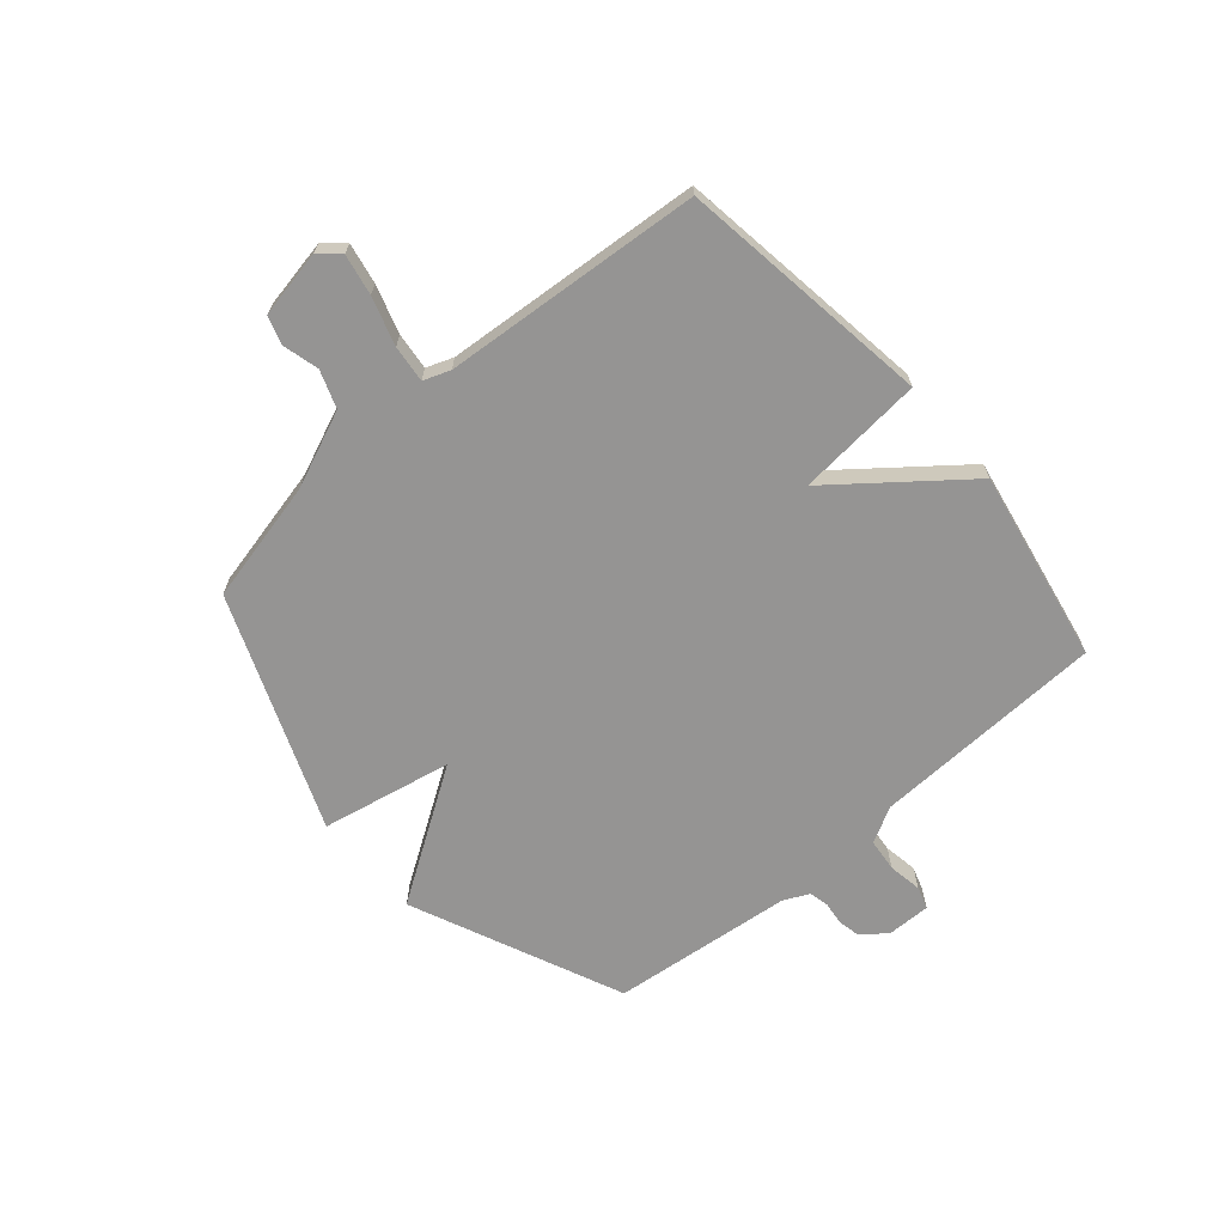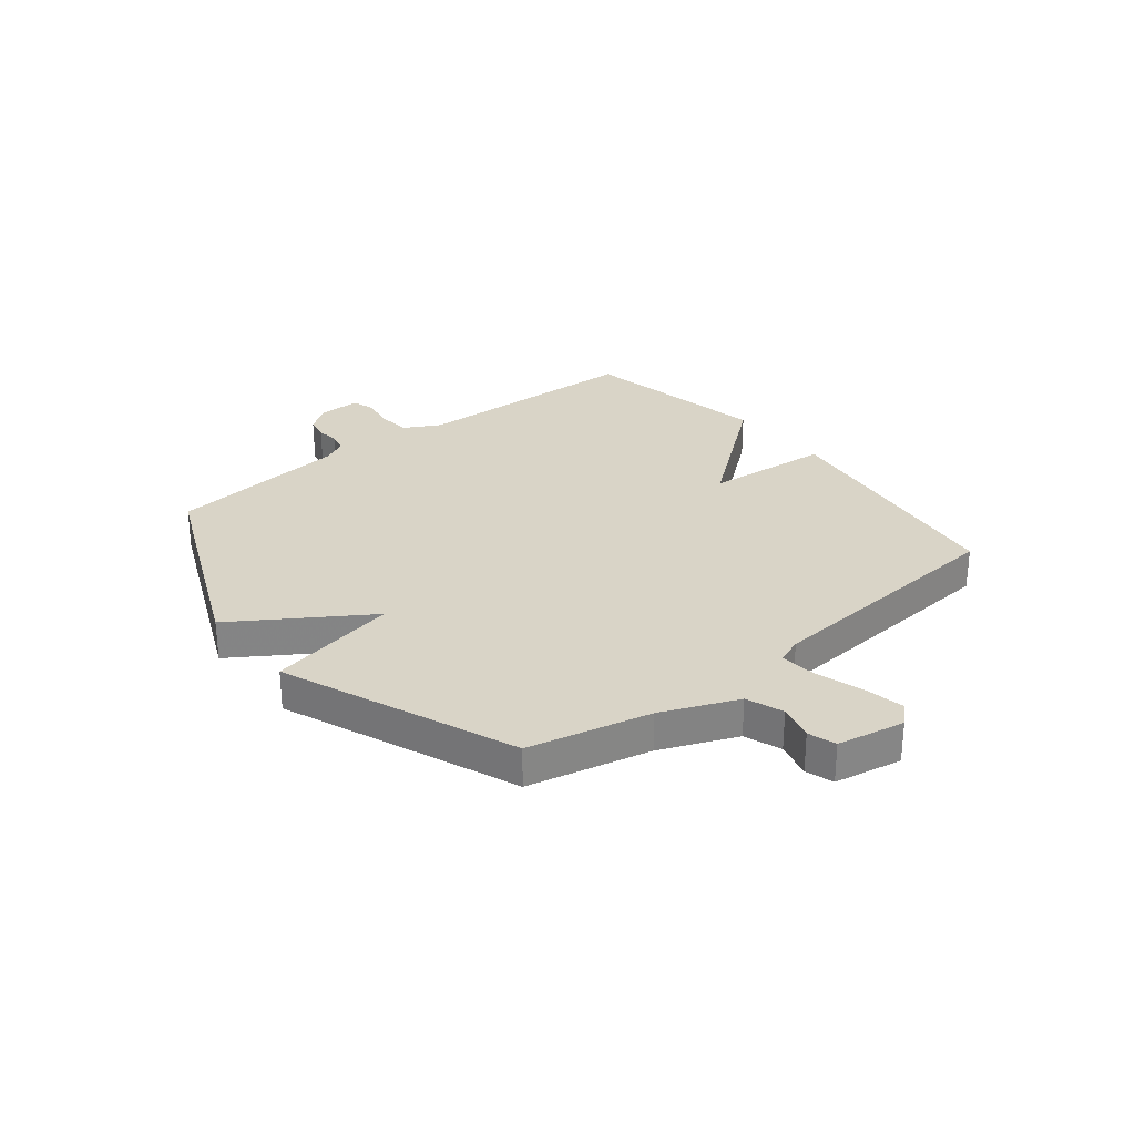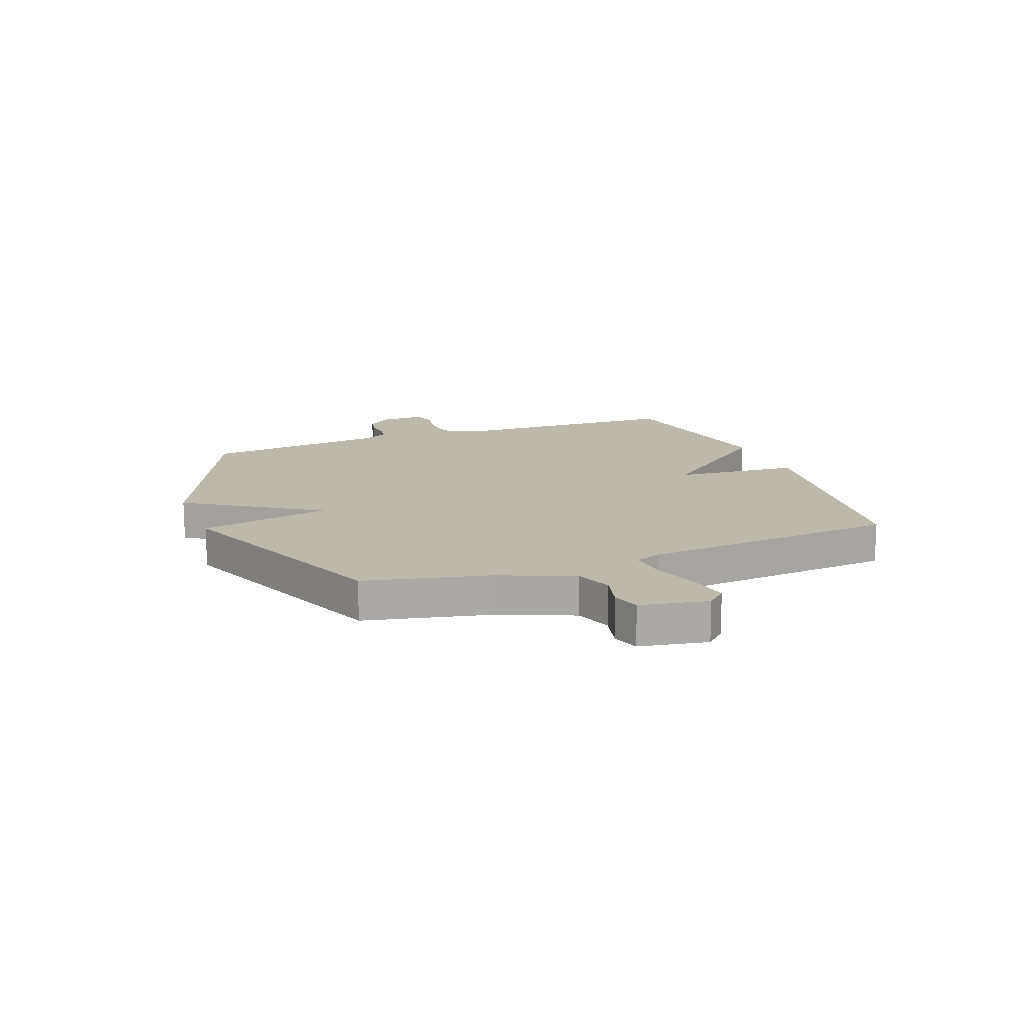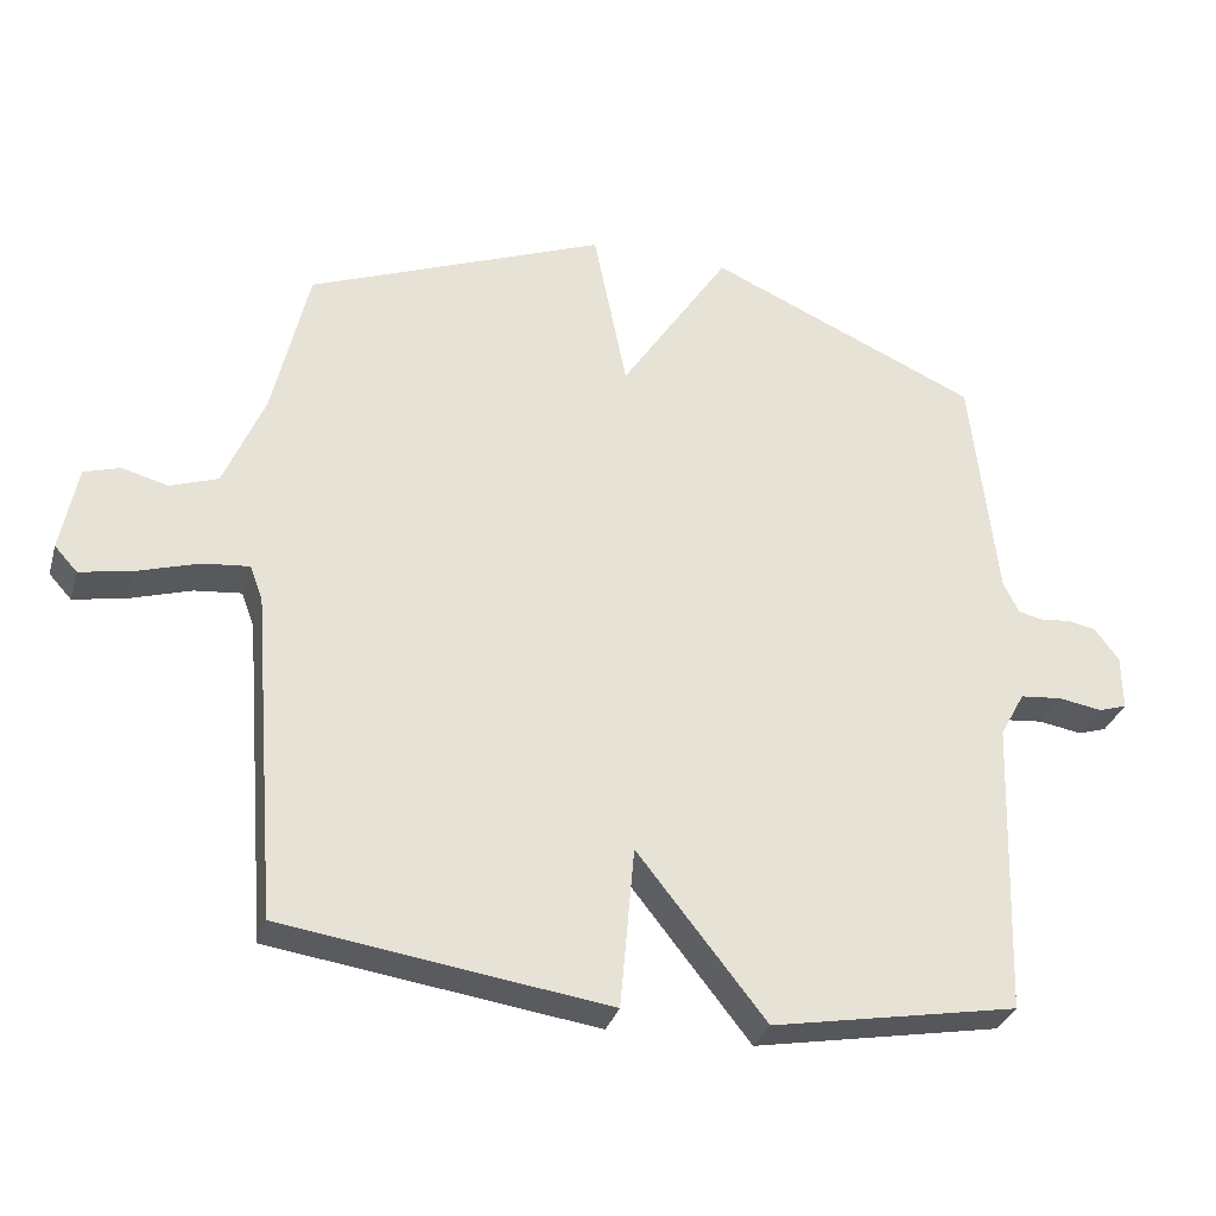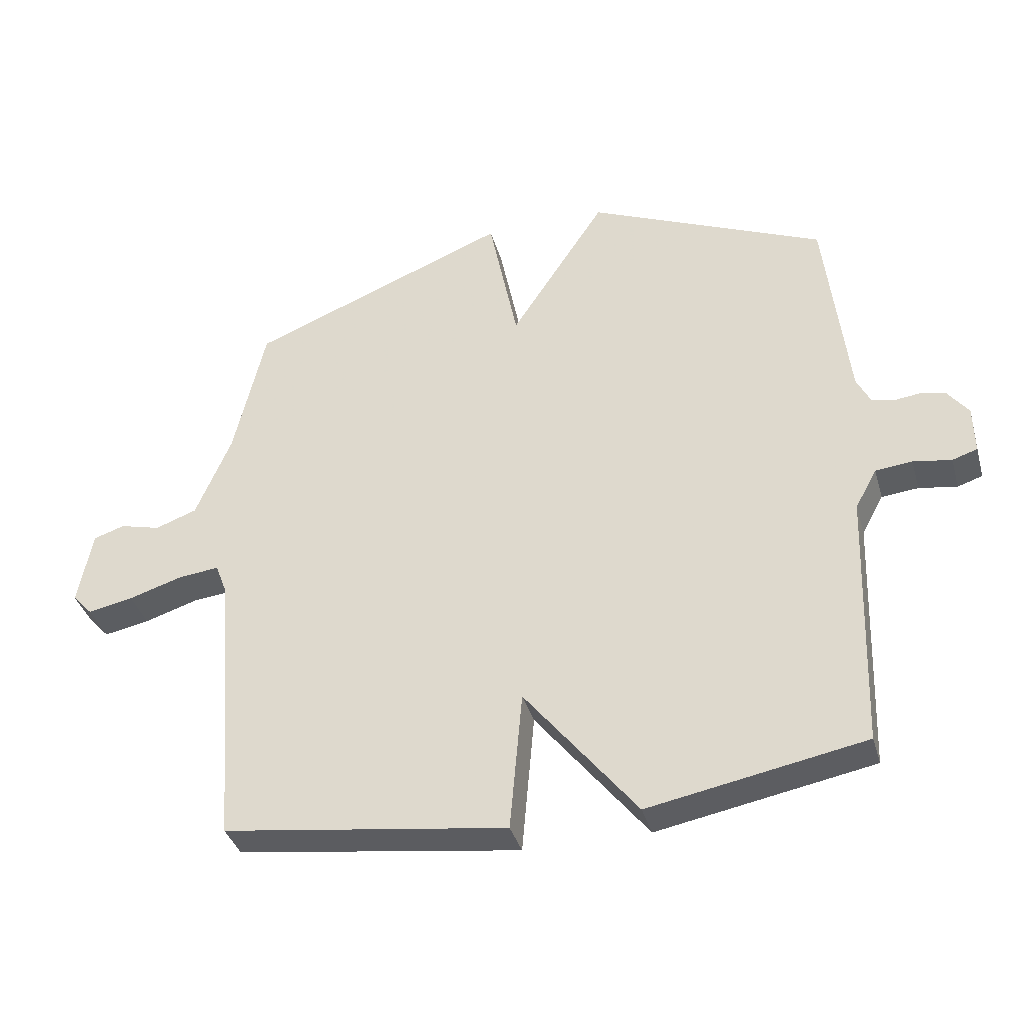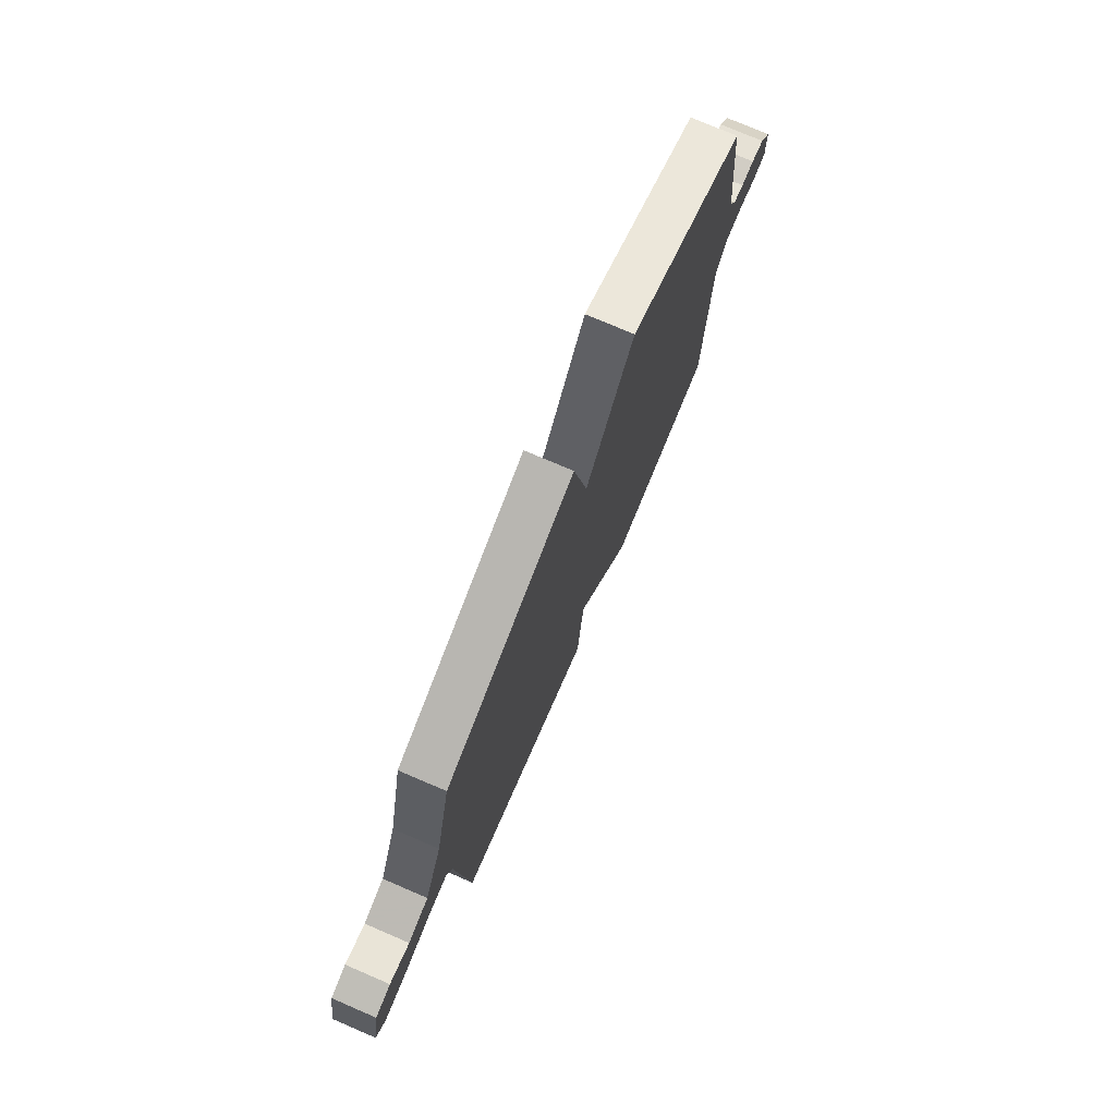
<metadata>
{"format":"obj","ext":"obj","renderer":"f3d","projection":"perspective","resolution":1024,"background":"white","views":[{"elev":-67.1,"azim":130.8,"up":"+Y"},{"elev":28.8,"azim":51.2,"up":"+Y"},{"elev":14.9,"azim":69.0,"up":"+Y"},{"elev":-31.9,"azim":164.3,"up":"+Z"},{"elev":-37.5,"azim":-164.5,"up":"+Z"},{"elev":75.8,"azim":113.2,"up":"+Z"}]}
</metadata>
<code>
v -0.5 0.07 0.5
v -0.119 0.07 0.667
v 0.034 0.07 0.432
v 0.081 0.07 0.667
v 0.5 0.07 0.5
v 0.55 0.07 0.28
v 0.607 0.07 0.143
v 0.674 0.07 0.119
v 0.739 0.07 0.136
v 0.789 0.07 0.12
v 0.812 0.07 -0.002
v 0.78 0.07 -0.037
v 0.707 0.07 -0.023
v 0.621 0.07 0.004
v 0.555 0.07 0.011
v 0.537 0.07 -0.037
v 0.5 0.07 -0.5
v 0.045 0.07 -0.564
v 0.025 0.07 -0.337
v -0.155 0.07 -0.564
v -0.5 0.07 -0.5
v -0.515 0.07 -0.08
v -0.55 0.07 -0.016
v -0.609 0.07 -0.01
v -0.67 0.07 -0.02
v -0.71 0.07 -0.007
v -0.709 0.07 0.071
v -0.675 0.07 0.116
v -0.634 0.07 0.124
v -0.593 0.07 0.119
v -0.558 0.07 0.127
v -0.536 0.07 0.172
v -0.5 0 0.5
v -0.119 0 0.667
v 0.034 0 0.432
v 0.081 0 0.667
v 0.5 0 0.5
v 0.55 0 0.28
v 0.607 0 0.143
v 0.674 0 0.119
v 0.739 0 0.136
v 0.789 0 0.12
v 0.812 0 -0.002
v 0.78 0 -0.037
v 0.707 0 -0.023
v 0.621 0 0.004
v 0.555 0 0.011
v 0.537 0 -0.037
v 0.5 0 -0.5
v 0.045 0 -0.564
v 0.025 0 -0.337
v -0.155 0 -0.564
v -0.5 0 -0.5
v -0.515 0 -0.08
v -0.55 0 -0.016
v -0.609 0 -0.01
v -0.67 0 -0.02
v -0.71 0 -0.007
v -0.709 0 0.071
v -0.675 0 0.116
v -0.634 0 0.124
v -0.593 0 0.119
v -0.558 0 0.127
v -0.536 0 0.172
f 28 29 30
f 27 28 30
f 26 27 30
f 25 26 30
f 24 25 30
f 23 24 30 31
f 22 23 31 32
f 19 20 21 22
f 16 17 18 19
f 22 32 1
f 19 22 1
f 16 19 1
f 15 16 1
f 12 13 14
f 11 12 14
f 10 11 14
f 9 10 14
f 8 9 14
f 14 15 1
f 8 14 1
f 7 8 1
f 3 4 5 6
f 1 2 3
f 1 3 6 7
f 62 61 60
f 62 60 59
f 62 59 58
f 62 58 57
f 62 57 56
f 63 62 56 55
f 64 63 55 54
f 54 53 52 51
f 51 50 49 48
f 33 64 54
f 33 54 51
f 33 51 48
f 33 48 47
f 46 45 44
f 46 44 43
f 46 43 42
f 46 42 41
f 46 41 40
f 33 47 46
f 33 46 40
f 33 40 39
f 38 37 36 35
f 35 34 33
f 39 38 35 33
f 1 33 34 2
f 2 34 35 3
f 3 35 36 4
f 4 36 37 5
f 5 37 38 6
f 6 38 39 7
f 7 39 40 8
f 8 40 41 9
f 9 41 42 10
f 10 42 43 11
f 11 43 44 12
f 12 44 45 13
f 13 45 46 14
f 14 46 47 15
f 15 47 48 16
f 16 48 49 17
f 17 49 50 18
f 18 50 51 19
f 19 51 52 20
f 20 52 53 21
f 21 53 54 22
f 22 54 55 23
f 23 55 56 24
f 24 56 57 25
f 25 57 58 26
f 26 58 59 27
f 27 59 60 28
f 28 60 61 29
f 29 61 62 30
f 30 62 63 31
f 31 63 64 32
f 32 64 33 1

</code>
